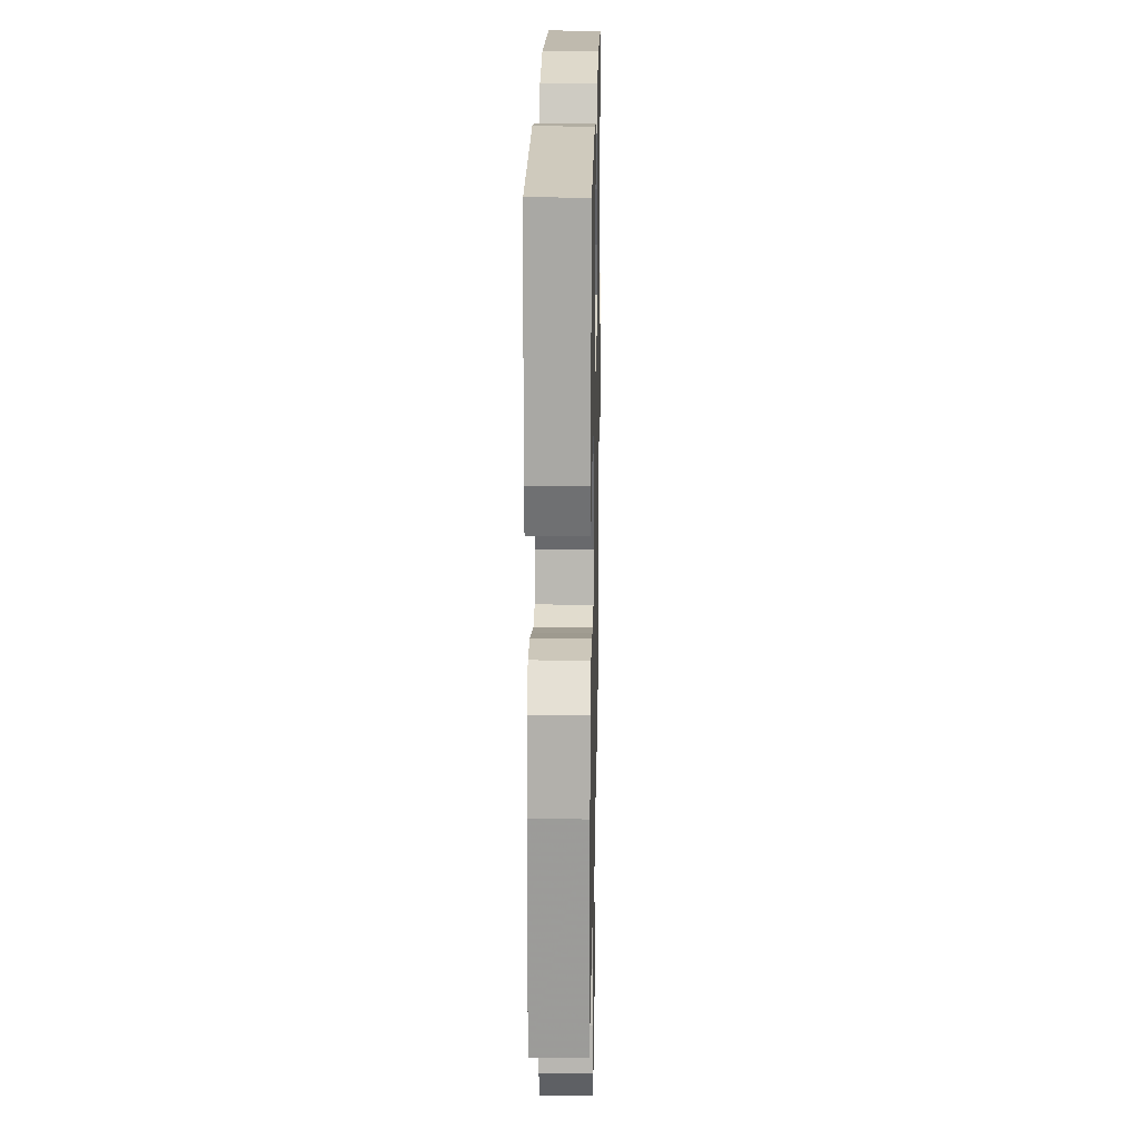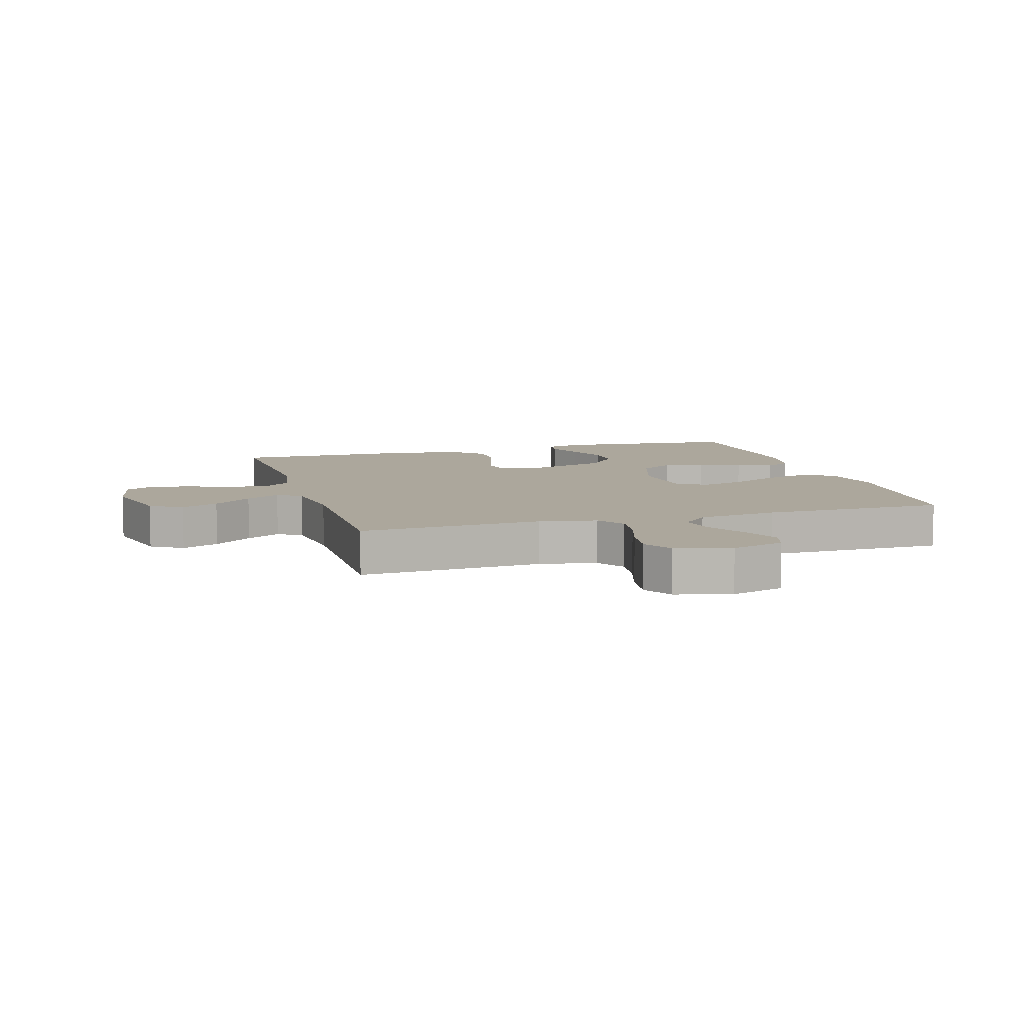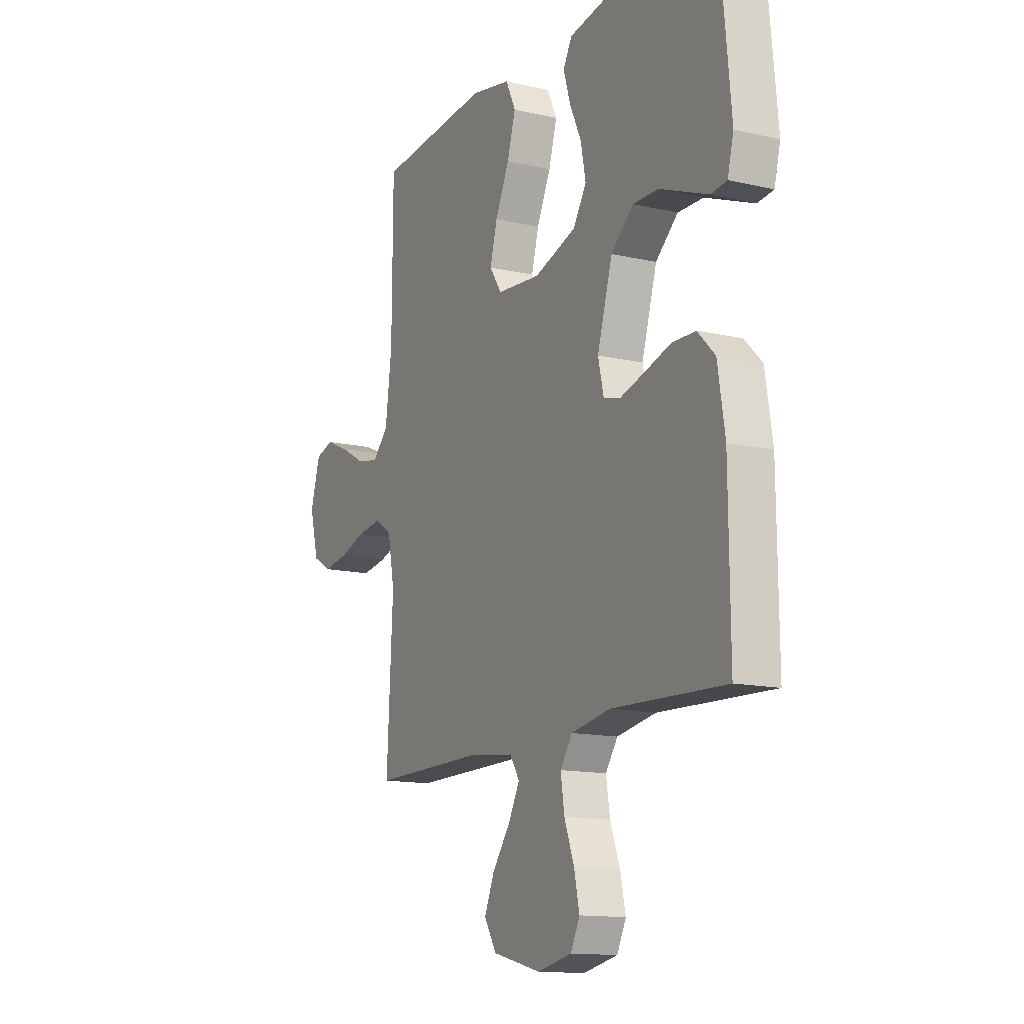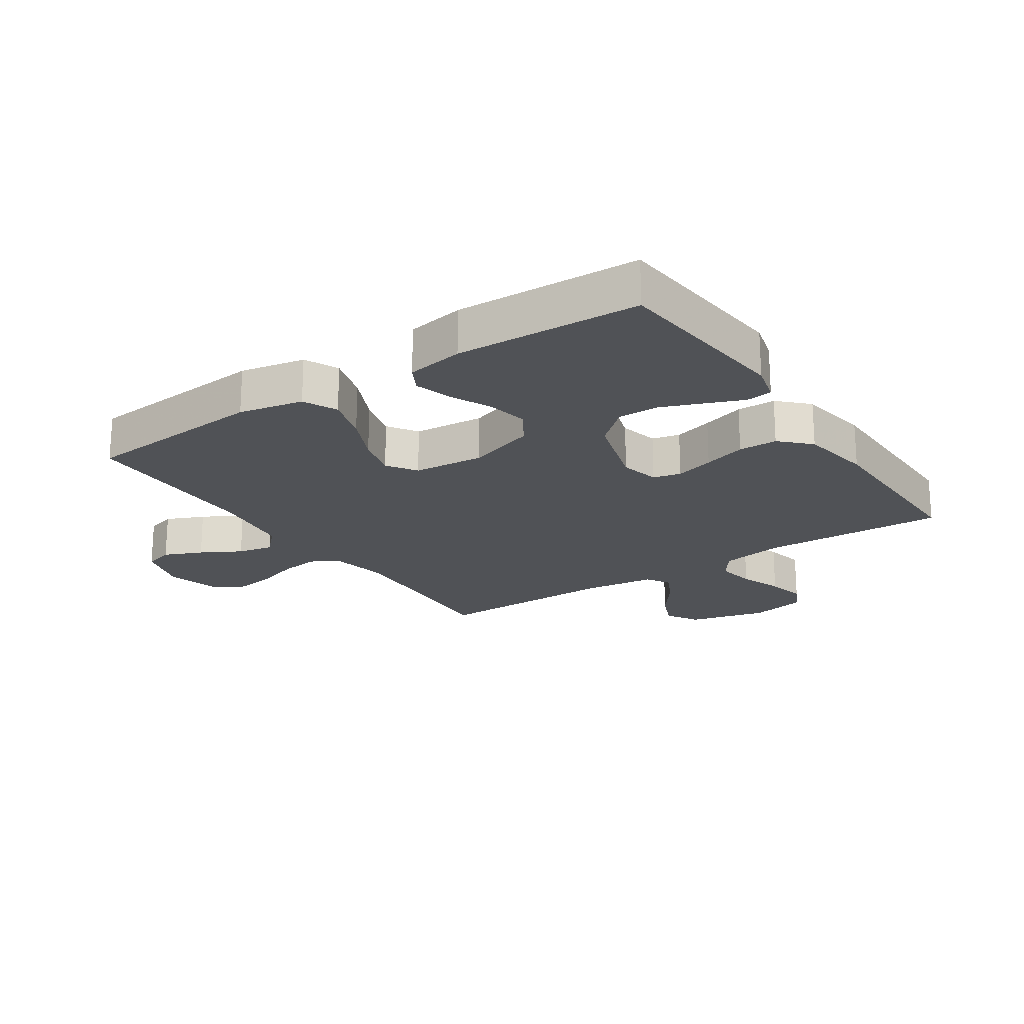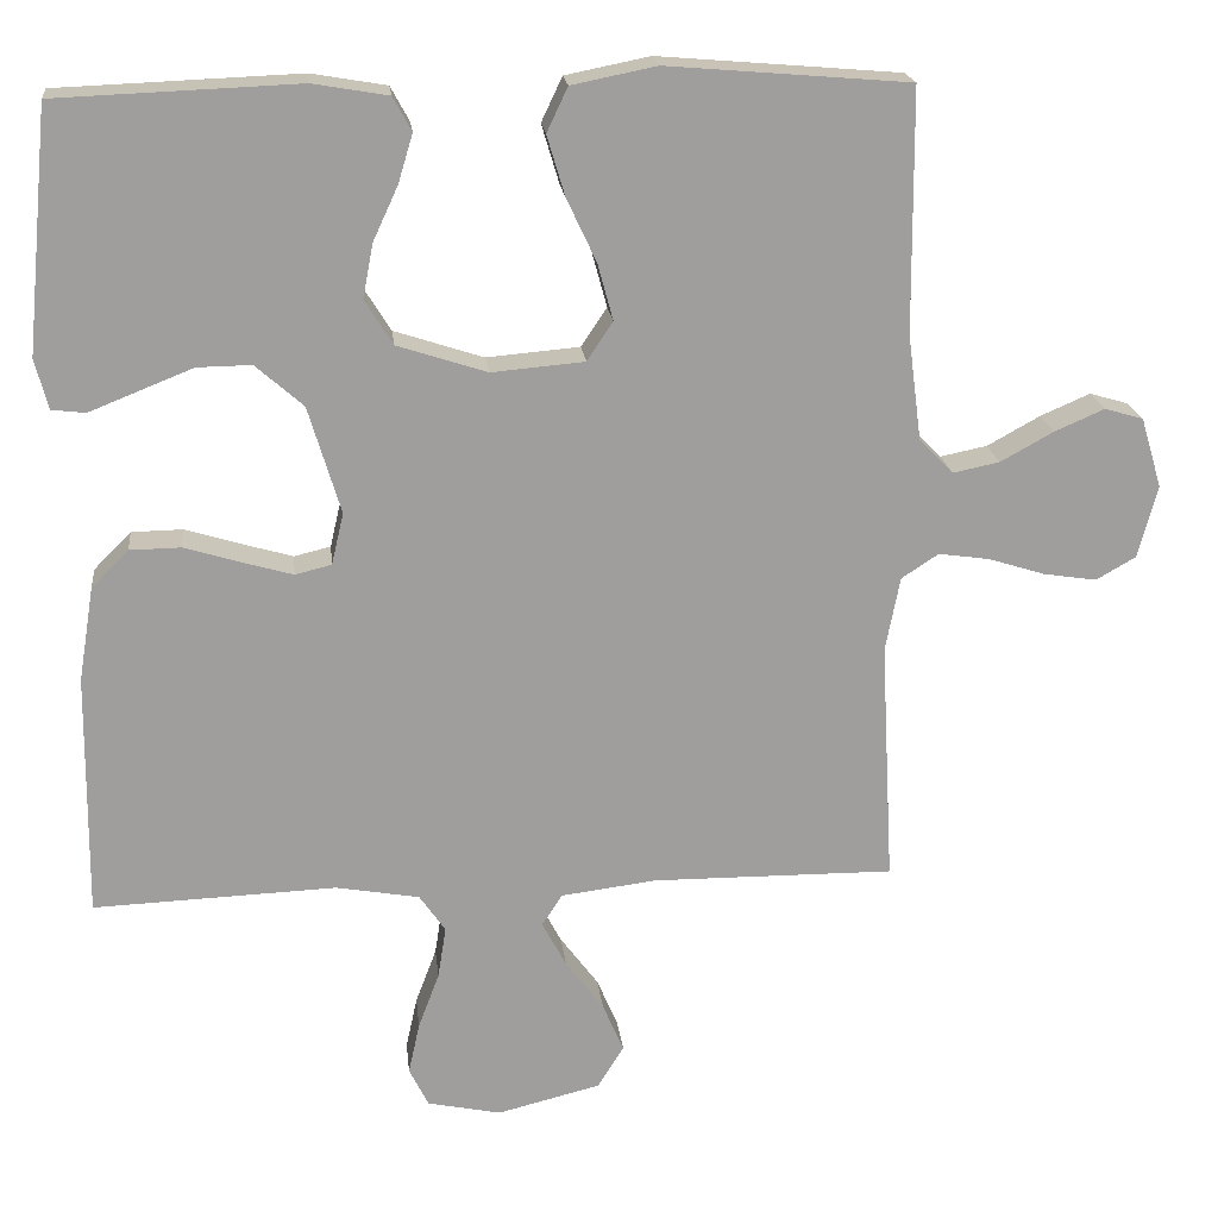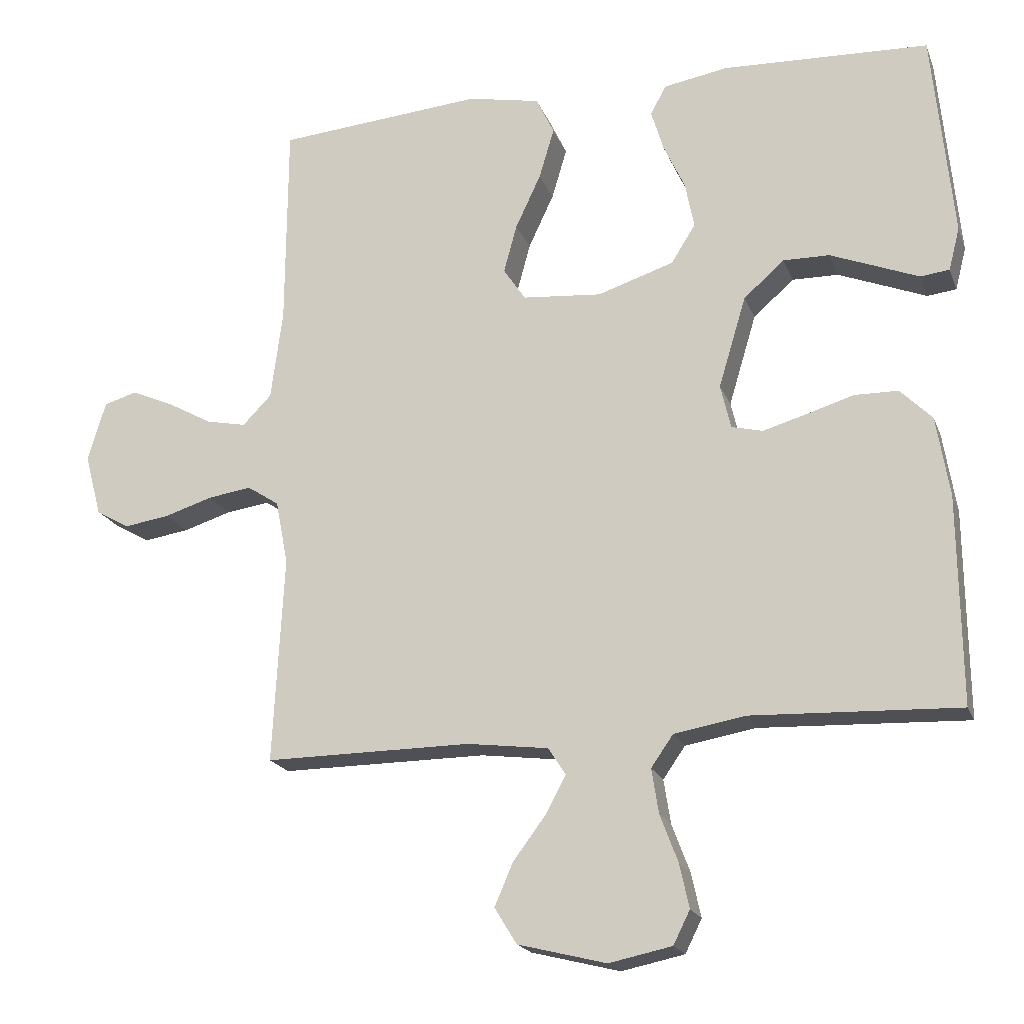
<metadata>
{"format":"obj","ext":"obj","renderer":"f3d","projection":"perspective","resolution":1024,"background":"white","views":[{"elev":20.5,"azim":91.1,"up":"+Z"},{"elev":8.4,"azim":-106.6,"up":"+Y"},{"elev":-13.6,"azim":62.7,"up":"+Z"},{"elev":-20.7,"azim":33.8,"up":"+Y"},{"elev":19.5,"azim":173.8,"up":"+Z"},{"elev":-19.4,"azim":17.1,"up":"+Z"}]}
</metadata>
<code>
v 0.5 0.07 -0.5
v 0.2 0.07 -0.488
v 0.097 0.07 -0.506
v 0.065 0.07 -0.552
v 0.075 0.07 -0.616
v 0.101 0.07 -0.685
v 0.115 0.07 -0.749
v 0.091 0.07 -0.797
v 0 0.07 -0.816
v -0.128 0.07 -0.784
v -0.16 0.07 -0.732
v -0.134 0.07 -0.671
v -0.087 0.07 -0.608
v -0.057 0.07 -0.552
v -0.082 0.07 -0.513
v -0.2 0.07 -0.498
v -0.5 0.07 -0.5
v -0.484 0.07 -0.2
v -0.502 0.07 -0.107
v -0.548 0.07 -0.077
v -0.611 0.07 -0.086
v -0.681 0.07 -0.108
v -0.747 0.07 -0.118
v -0.796 0.07 -0.09
v -0.82 0.07 0
v -0.794 0.07 0.087
v -0.746 0.07 0.101
v -0.684 0.07 0.074
v -0.619 0.07 0.038
v -0.561 0.07 0.026
v -0.519 0.07 0.069
v -0.502 0.07 0.2
v -0.5 0.07 0.5
v -0.2 0.07 0.525
v -0.095 0.07 0.504
v -0.069 0.07 0.449
v -0.091 0.07 0.375
v -0.128 0.07 0.296
v -0.147 0.07 0.226
v -0.115 0.07 0.178
v 0 0.07 0.168
v 0.111 0.07 0.204
v 0.146 0.07 0.26
v 0.133 0.07 0.327
v 0.102 0.07 0.394
v 0.084 0.07 0.454
v 0.107 0.07 0.496
v 0.2 0.07 0.512
v 0.5 0.07 0.5
v 0.529 0.07 0.2
v 0.513 0.07 0.138
v 0.471 0.07 0.133
v 0.411 0.07 0.157
v 0.343 0.07 0.184
v 0.276 0.07 0.185
v 0.217 0.07 0.133
v 0.177 0.07 0
v 0.192 0.07 -0.064
v 0.237 0.07 -0.075
v 0.3 0.07 -0.057
v 0.369 0.07 -0.036
v 0.432 0.07 -0.037
v 0.478 0.07 -0.083
v 0.497 0.07 -0.2
v 0.5 0 -0.5
v 0.2 0 -0.488
v 0.097 0 -0.506
v 0.065 0 -0.552
v 0.075 0 -0.616
v 0.101 0 -0.685
v 0.115 0 -0.749
v 0.091 0 -0.797
v 0 0 -0.816
v -0.128 0 -0.784
v -0.16 0 -0.732
v -0.134 0 -0.671
v -0.087 0 -0.608
v -0.057 0 -0.552
v -0.082 0 -0.513
v -0.2 0 -0.498
v -0.5 0 -0.5
v -0.484 0 -0.2
v -0.502 0 -0.107
v -0.548 0 -0.077
v -0.611 0 -0.086
v -0.681 0 -0.108
v -0.747 0 -0.118
v -0.796 0 -0.09
v -0.82 0 0
v -0.794 0 0.087
v -0.746 0 0.101
v -0.684 0 0.074
v -0.619 0 0.038
v -0.561 0 0.026
v -0.519 0 0.069
v -0.502 0 0.2
v -0.5 0 0.5
v -0.2 0 0.525
v -0.095 0 0.504
v -0.069 0 0.449
v -0.091 0 0.375
v -0.128 0 0.296
v -0.147 0 0.226
v -0.115 0 0.178
v 0 0 0.168
v 0.111 0 0.204
v 0.146 0 0.26
v 0.133 0 0.327
v 0.102 0 0.394
v 0.084 0 0.454
v 0.107 0 0.496
v 0.2 0 0.512
v 0.5 0 0.5
v 0.529 0 0.2
v 0.513 0 0.138
v 0.471 0 0.133
v 0.411 0 0.157
v 0.343 0 0.184
v 0.276 0 0.185
v 0.217 0 0.133
v 0.177 0 0
v 0.192 0 -0.064
v 0.237 0 -0.075
v 0.3 0 -0.057
v 0.369 0 -0.036
v 0.432 0 -0.037
v 0.478 0 -0.083
v 0.497 0 -0.2
f 63 64 1 2
f 60 61 62 63
f 59 60 63 2
f 58 59 2 3
f 57 58 3 4
f 50 51 52 53
f 50 53 54
f 49 50 54 55
f 44 45 46 47
f 43 44 47 48
f 35 36 37 38
f 35 38 39
f 32 33 34 35
f 31 32 35 39
f 30 31 39 40
f 26 27 28 29
f 24 25 26 29
f 24 29 30
f 21 22 23 24
f 20 21 24 30
f 19 20 30 40
f 16 17 18
f 15 16 18 19
f 10 11 12 13
f 10 13 14
f 9 10 14
f 8 9 14
f 5 6 7 8
f 4 5 8 14
f 57 4 14 15
f 48 49 55 56
f 43 48 56 57
f 42 43 57 15
f 15 19 40 41
f 15 41 42
f 66 65 128 127
f 127 126 125 124
f 66 127 124 123
f 67 66 123 122
f 68 67 122 121
f 117 116 115 114
f 118 117 114
f 119 118 114 113
f 111 110 109 108
f 112 111 108 107
f 102 101 100 99
f 103 102 99
f 99 98 97 96
f 103 99 96 95
f 104 103 95 94
f 93 92 91 90
f 93 90 89 88
f 94 93 88
f 88 87 86 85
f 94 88 85 84
f 104 94 84 83
f 82 81 80
f 83 82 80 79
f 77 76 75 74
f 78 77 74
f 78 74 73
f 78 73 72
f 72 71 70 69
f 78 72 69 68
f 79 78 68 121
f 120 119 113 112
f 121 120 112 107
f 79 121 107 106
f 105 104 83 79
f 106 105 79
f 1 65 66 2
f 2 66 67 3
f 3 67 68 4
f 4 68 69 5
f 5 69 70 6
f 6 70 71 7
f 7 71 72 8
f 8 72 73 9
f 9 73 74 10
f 10 74 75 11
f 11 75 76 12
f 12 76 77 13
f 13 77 78 14
f 14 78 79 15
f 15 79 80 16
f 16 80 81 17
f 17 81 82 18
f 18 82 83 19
f 19 83 84 20
f 20 84 85 21
f 21 85 86 22
f 22 86 87 23
f 23 87 88 24
f 24 88 89 25
f 25 89 90 26
f 26 90 91 27
f 27 91 92 28
f 28 92 93 29
f 29 93 94 30
f 30 94 95 31
f 31 95 96 32
f 32 96 97 33
f 33 97 98 34
f 34 98 99 35
f 35 99 100 36
f 36 100 101 37
f 37 101 102 38
f 38 102 103 39
f 39 103 104 40
f 40 104 105 41
f 41 105 106 42
f 42 106 107 43
f 43 107 108 44
f 44 108 109 45
f 45 109 110 46
f 46 110 111 47
f 47 111 112 48
f 48 112 113 49
f 49 113 114 50
f 50 114 115 51
f 51 115 116 52
f 52 116 117 53
f 53 117 118 54
f 54 118 119 55
f 55 119 120 56
f 56 120 121 57
f 57 121 122 58
f 58 122 123 59
f 59 123 124 60
f 60 124 125 61
f 61 125 126 62
f 62 126 127 63
f 63 127 128 64
f 64 128 65 1

</code>
